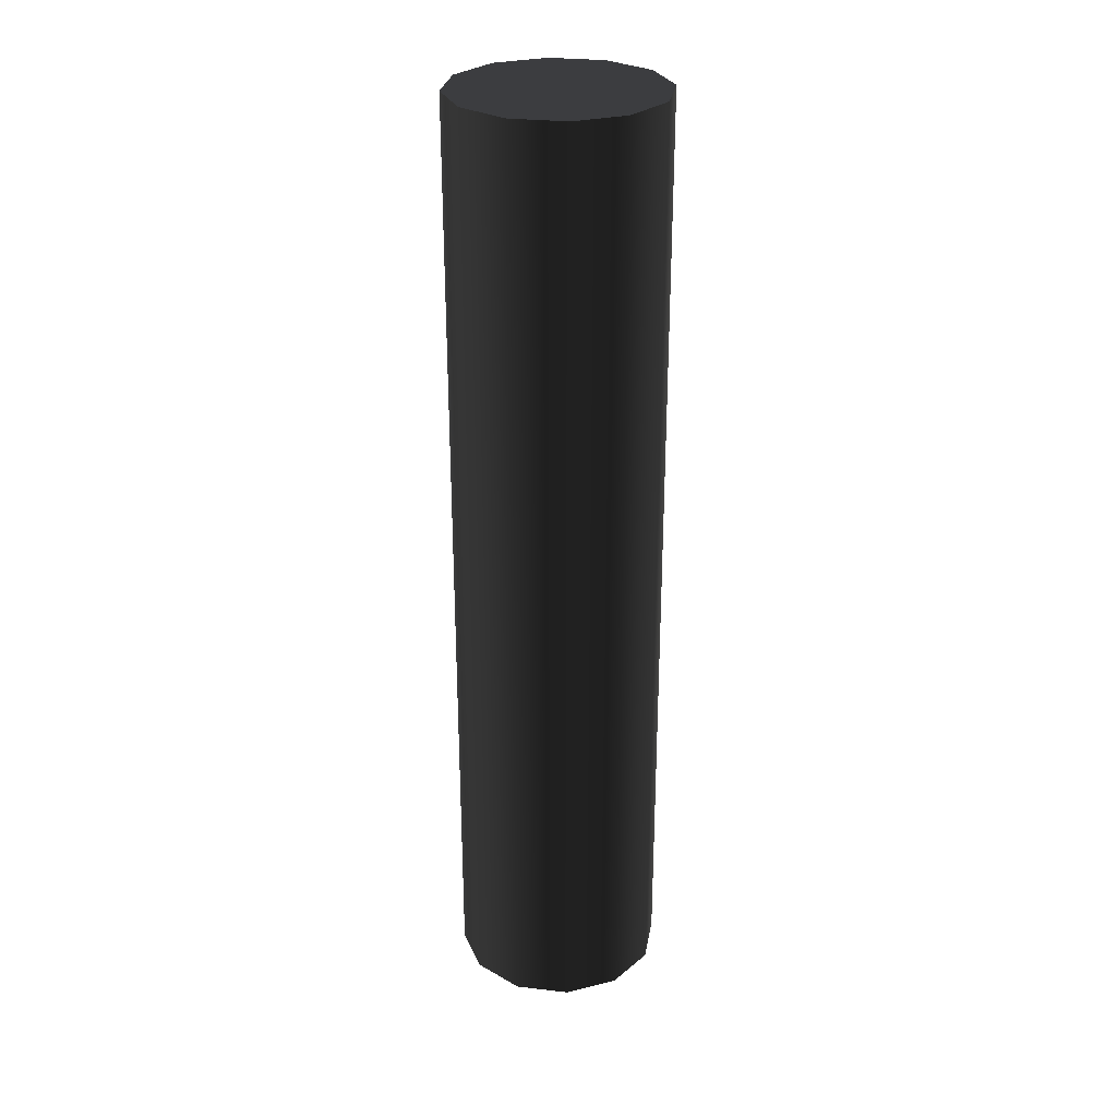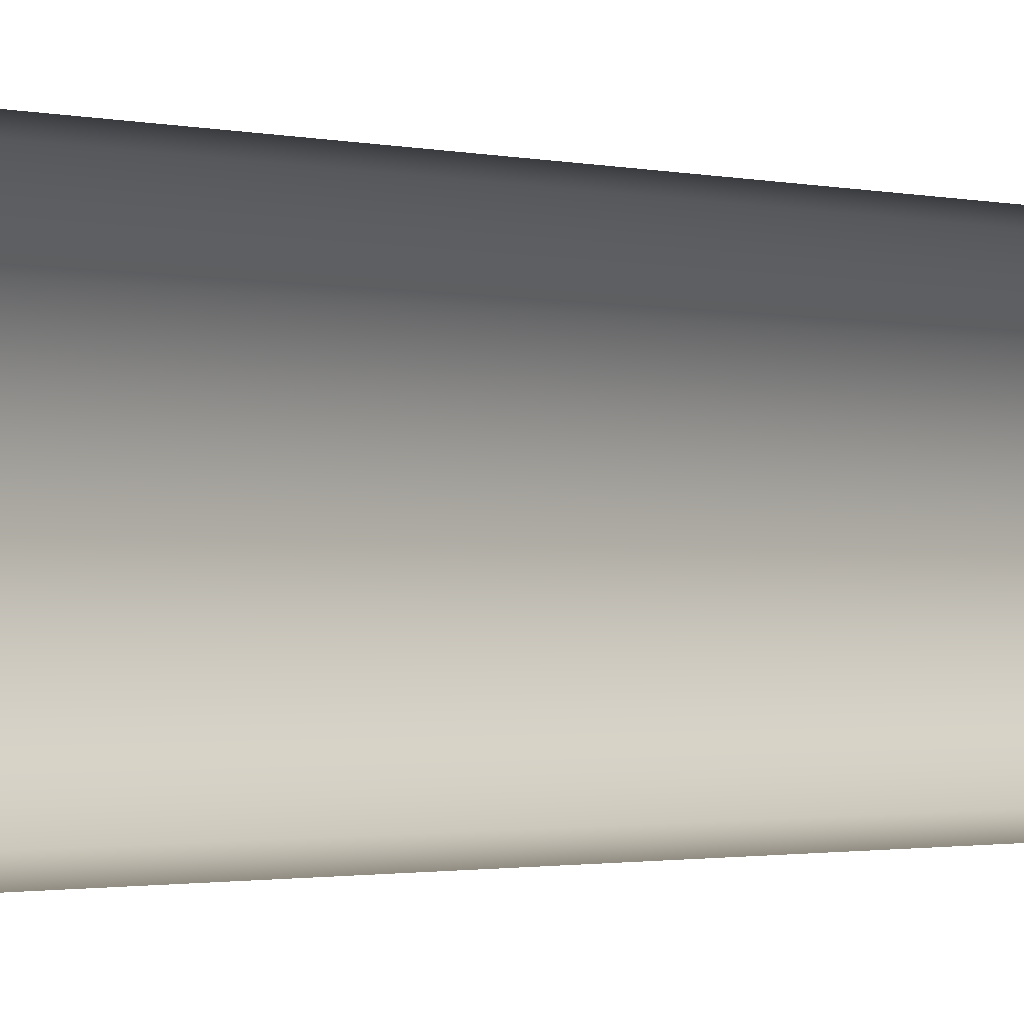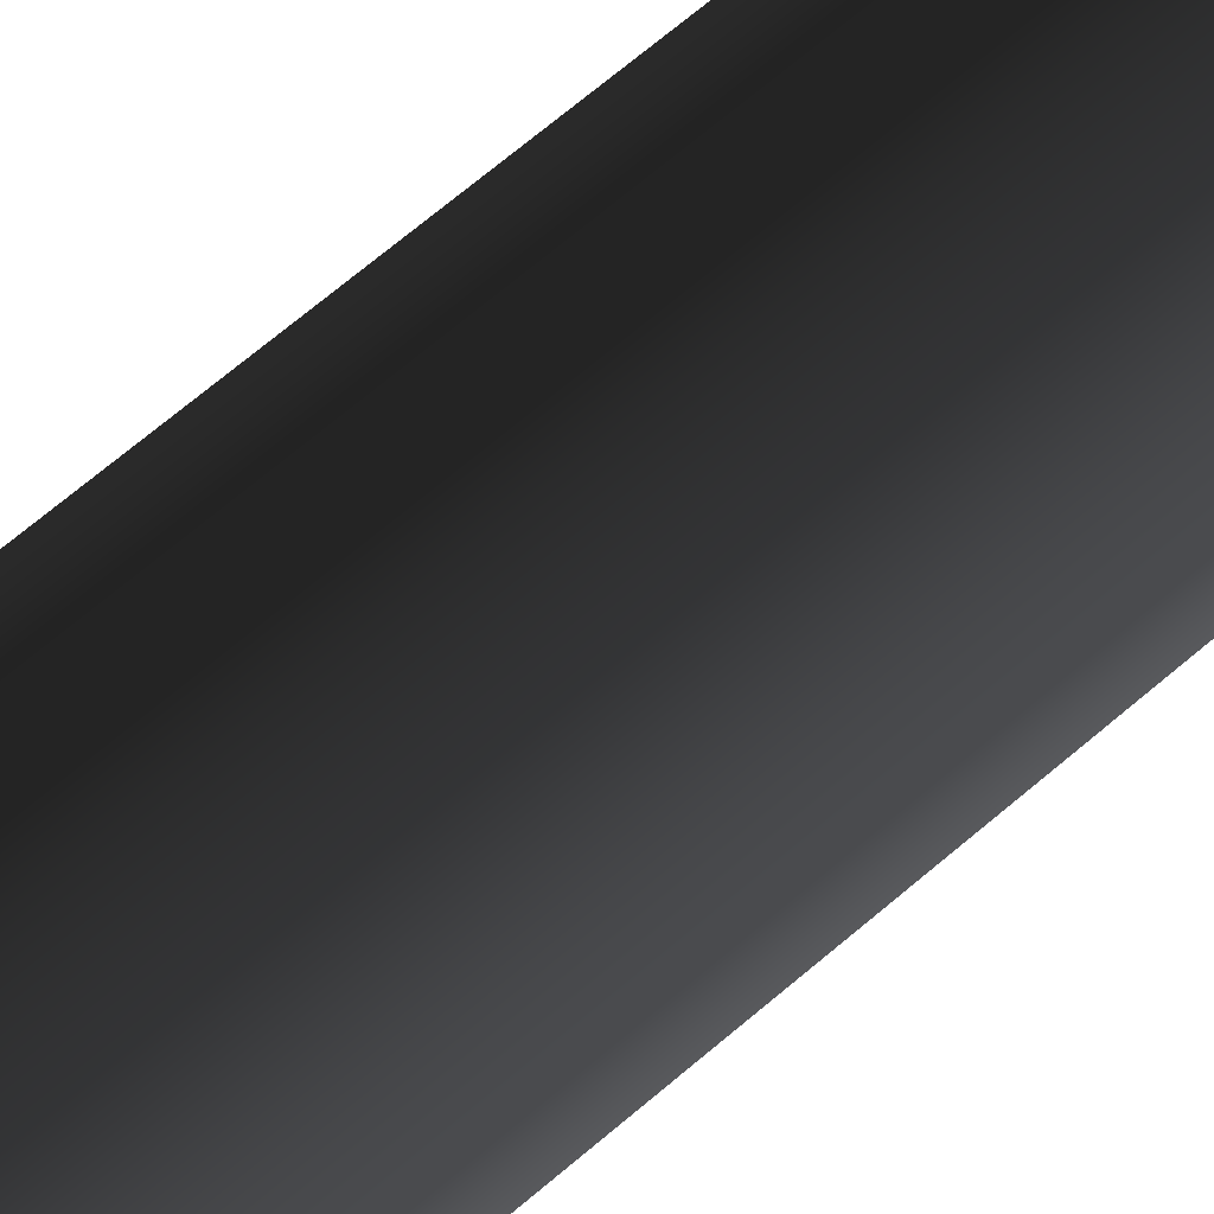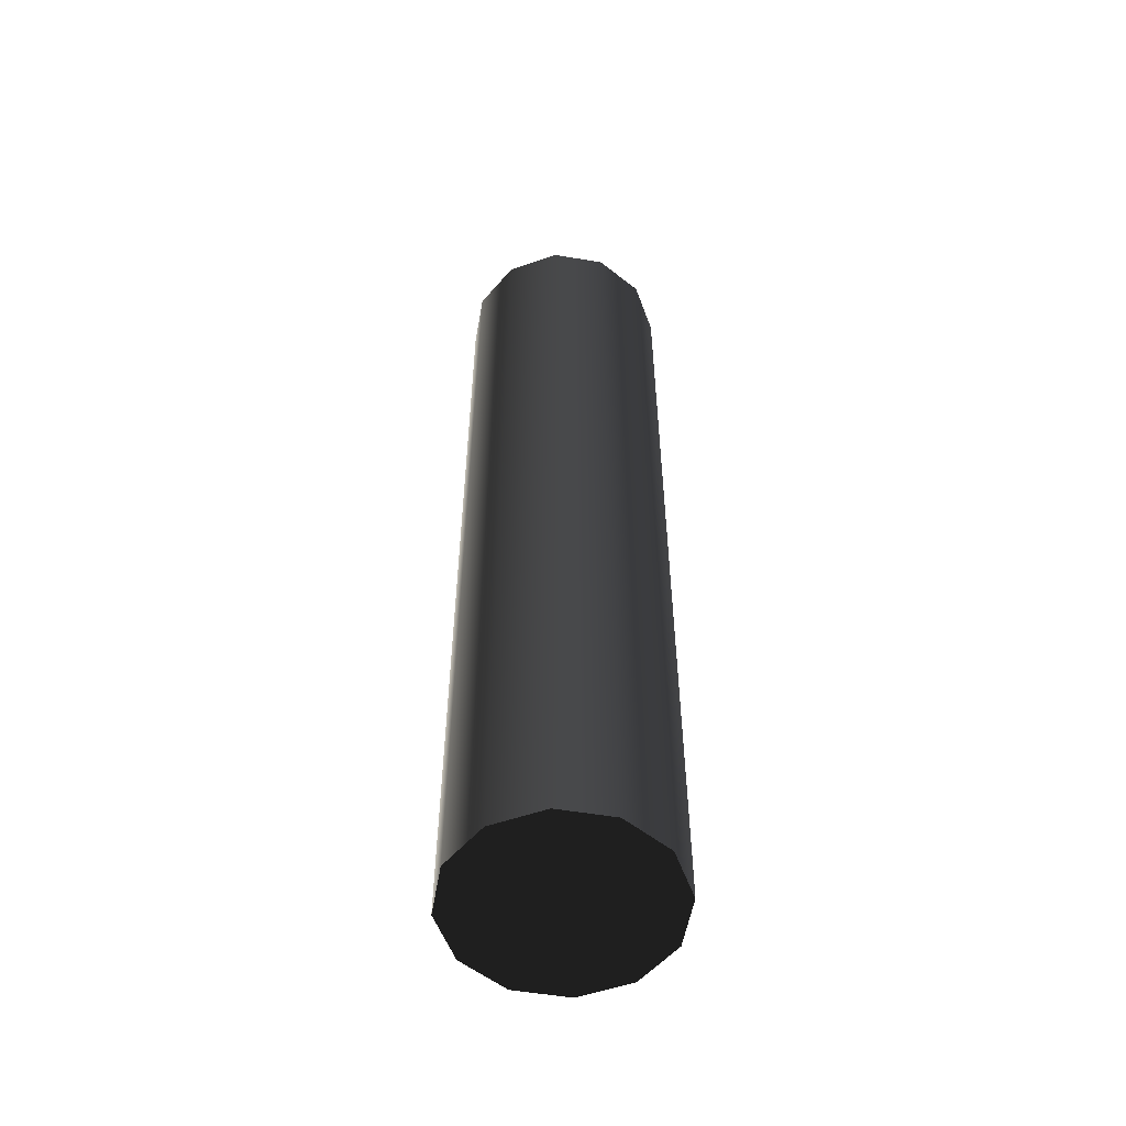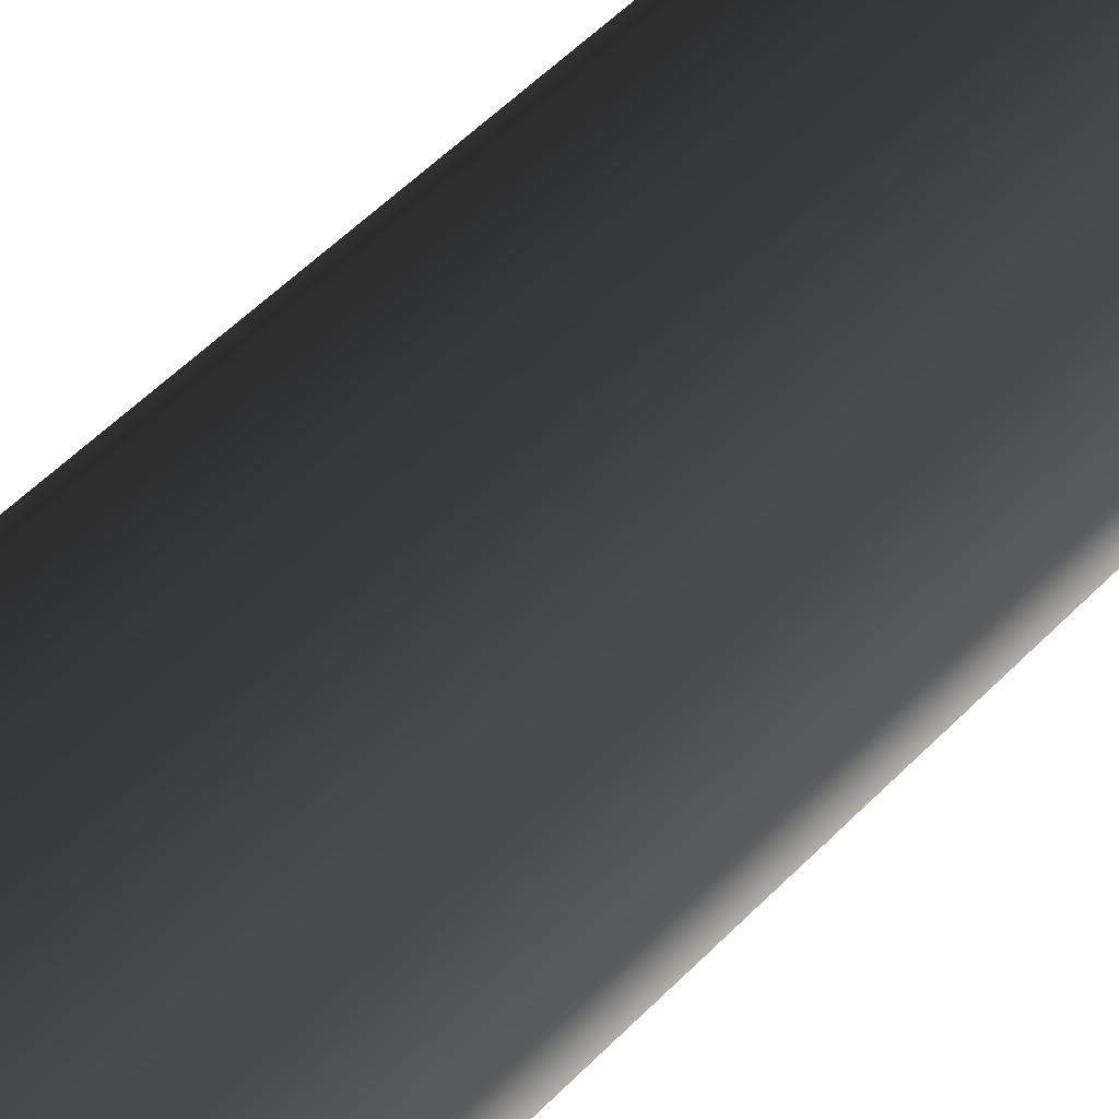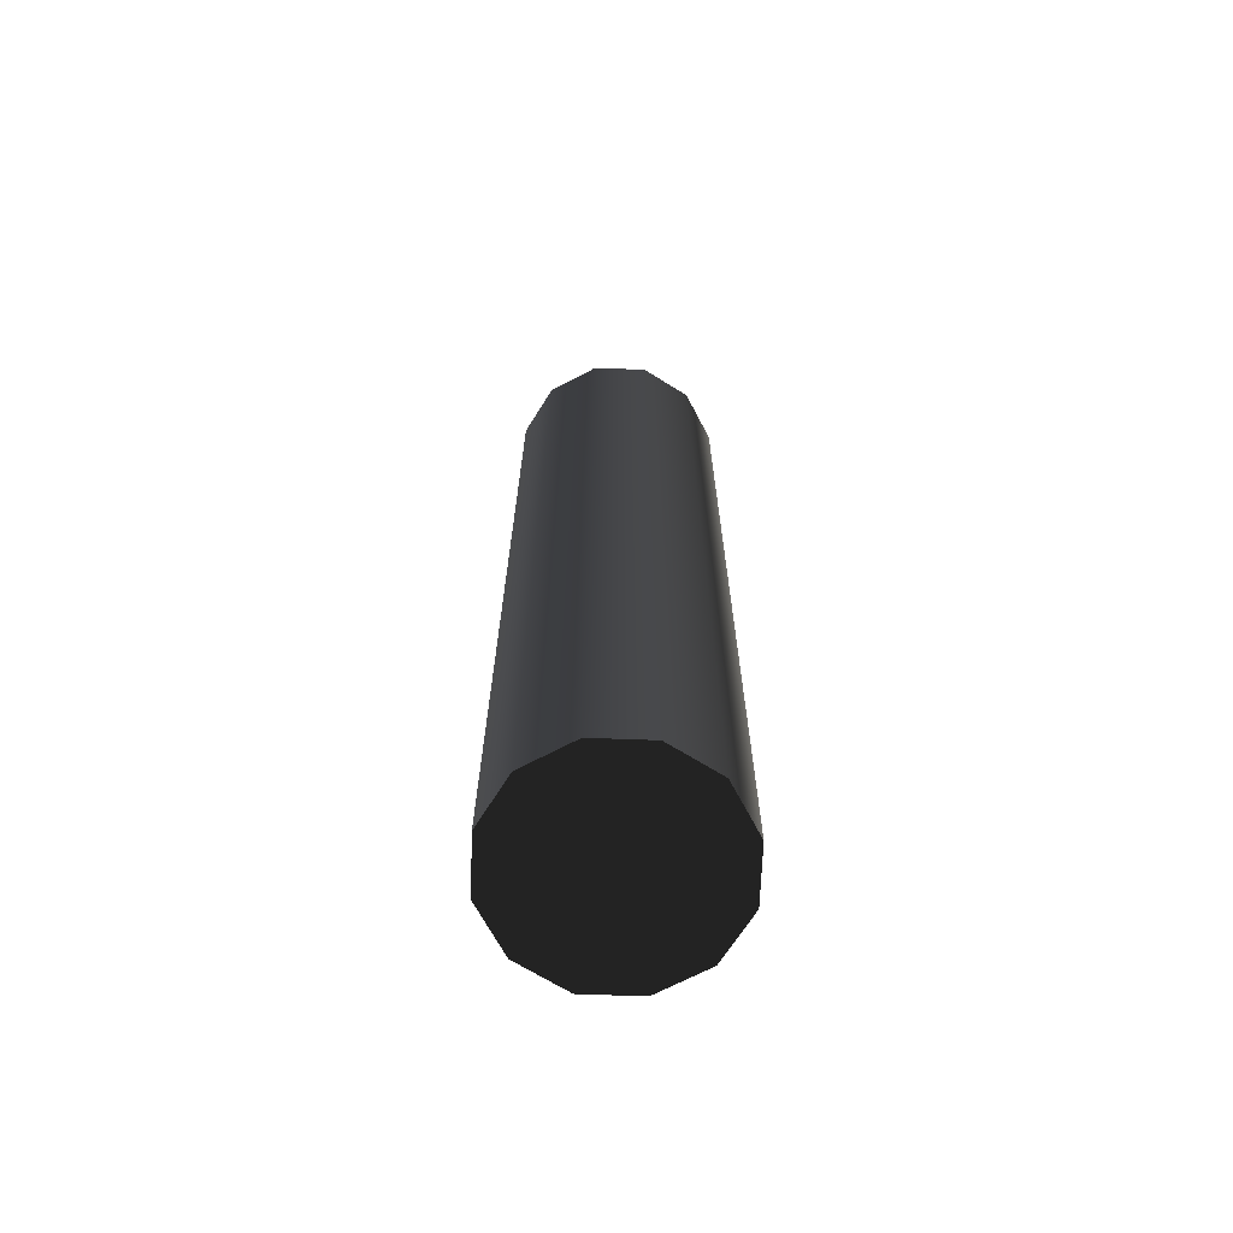
<metadata>
{"format":"obj","ext":"obj","renderer":"f3d","projection":"perspective","resolution":1024,"background":"white","views":[{"elev":28.9,"azim":-5.3,"up":"+Z"},{"elev":-1.0,"azim":37.6,"up":"+Y"},{"elev":67.2,"azim":-130.8,"up":"+Y"},{"elev":-54.9,"azim":155.0,"up":"+Z"},{"elev":45.3,"azim":39.2,"up":"+Y"},{"elev":-68.0,"azim":-167.1,"up":"+Z"}]}
</metadata>
<code>
g mesh01
v -0.0605 0 -0.2729
v -0.0605 0 -0.2046
v -0.0605 0 -0.1364
v -0.0605 0 -0.06821
v -0.0605 0 0
v -0.0605 0 0.06822
v -0.0605 0 0.1364
v -0.0605 0 0.2046
v -0.0605 0 0.2729
v -0.05239 -0.03025 -0.2729
v -0.05239 -0.03025 -0.2046
v -0.05239 -0.03025 -0.1364
v -0.05239 -0.03025 -0.06821
v -0.05239 -0.03025 0
v -0.05239 -0.03025 0.06822
v -0.05239 -0.03025 0.1364
v -0.05239 -0.03025 0.2046
v -0.05239 -0.03025 0.2729
v -0.03025 -0.05239 -0.2729
v -0.03025 -0.05239 -0.2046
v -0.03025 -0.05239 -0.1364
v -0.03025 -0.05239 -0.06821
v -0.03025 -0.05239 0
v -0.03025 -0.05239 0.06822
v -0.03025 -0.05239 0.1364
v -0.03025 -0.05239 0.2046
v -0.03025 -0.05239 0.2729
v 0 -0.0605 -0.2729
v 0 -0.0605 -0.2046
v 0 -0.0605 -0.1364
v 0 -0.0605 -0.06821
v 0 -0.0605 0
v 0 -0.0605 0.06822
v 0 -0.0605 0.1364
v 0 -0.0605 0.2046
v 0 -0.0605 0.2729
v 0.03025 -0.05239 -0.2729
v 0.03025 -0.05239 -0.2046
v 0.03025 -0.05239 -0.1364
v 0.03025 -0.05239 -0.06821
v 0.03025 -0.05239 0
v 0.03025 -0.05239 0.06822
v 0.03025 -0.05239 0.1364
v 0.03025 -0.05239 0.2046
v 0.03025 -0.05239 0.2729
v 0.05239 -0.03025 -0.2729
v 0.05239 -0.03025 -0.2046
v 0.05239 -0.03025 -0.1364
v 0.05239 -0.03025 -0.06821
v 0.05239 -0.03025 0
v 0.05239 -0.03025 0.06822
v 0.05239 -0.03025 0.1364
v 0.05239 -0.03025 0.2046
v 0.05239 -0.03025 0.2729
v 0.0605 0 -0.2729
v 0.0605 0 -0.2046
v 0.0605 0 -0.1364
v 0.0605 0 -0.06821
v 0.0605 0 0
v 0.0605 0 0.06822
v 0.0605 0 0.1364
v 0.0605 0 0.2046
v 0.0605 0 0.2729
v 0.05239 0.03025 -0.2729
v 0.05239 0.03025 -0.2046
v 0.05239 0.03025 -0.1364
v 0.05239 0.03025 -0.06821
v 0.05239 0.03025 0
v 0.05239 0.03025 0.06822
v 0.05239 0.03025 0.1364
v 0.05239 0.03025 0.2046
v 0.05239 0.03025 0.2729
v 0.03025 0.05239 -0.2729
v 0.03025 0.05239 -0.2046
v 0.03025 0.05239 -0.1364
v 0.03025 0.05239 -0.06821
v 0.03025 0.05239 0
v 0.03025 0.05239 0.06822
v 0.03025 0.05239 0.1364
v 0.03025 0.05239 0.2046
v 0.03025 0.05239 0.2729
v 0 0.0605 -0.2729
v 0 0.0605 -0.2046
v 0 0.0605 -0.1364
v 0 0.0605 -0.06821
v 0 0.0605 0
v 0 0.0605 0.06822
v 0 0.0605 0.1364
v 0 0.0605 0.2046
v 0 0.0605 0.2729
v -0.03025 0.05239 -0.2729
v -0.03025 0.05239 -0.2046
v -0.03025 0.05239 -0.1364
v -0.03025 0.05239 -0.06821
v -0.03025 0.05239 0
v -0.03025 0.05239 0.06822
v -0.03025 0.05239 0.1364
v -0.03025 0.05239 0.2046
v -0.03025 0.05239 0.2729
v -0.05239 0.03025 -0.2729
v -0.05239 0.03025 -0.2046
v -0.05239 0.03025 -0.1364
v -0.05239 0.03025 -0.06821
v -0.05239 0.03025 0
v -0.05239 0.03025 0.06822
v -0.05239 0.03025 0.1364
v -0.05239 0.03025 0.2046
v -0.05239 0.03025 0.2729
f 11 2 1 10
f 12 3 2 11
f 13 4 3 12
f 14 5 4 13
f 15 6 5 14
f 16 7 6 15
f 17 8 7 16
f 18 9 8 17
f 20 11 10 19
f 21 12 11 20
f 22 13 12 21
f 23 14 13 22
f 24 15 14 23
f 25 16 15 24
f 26 17 16 25
f 27 18 17 26
f 29 20 19 28
f 30 21 20 29
f 31 22 21 30
f 32 23 22 31
f 33 24 23 32
f 34 25 24 33
f 35 26 25 34
f 36 27 26 35
f 38 29 28 37
f 39 30 29 38
f 40 31 30 39
f 41 32 31 40
f 42 33 32 41
f 43 34 33 42
f 44 35 34 43
f 45 36 35 44
f 47 38 37 46
f 48 39 38 47
f 49 40 39 48
f 50 41 40 49
f 51 42 41 50
f 52 43 42 51
f 53 44 43 52
f 54 45 44 53
f 56 47 46 55
f 57 48 47 56
f 58 49 48 57
f 59 50 49 58
f 60 51 50 59
f 61 52 51 60
f 62 53 52 61
f 63 54 53 62
f 65 56 55 64
f 66 57 56 65
f 67 58 57 66
f 68 59 58 67
f 69 60 59 68
f 70 61 60 69
f 71 62 61 70
f 72 63 62 71
f 74 65 64 73
f 75 66 65 74
f 76 67 66 75
f 77 68 67 76
f 78 69 68 77
f 79 70 69 78
f 80 71 70 79
f 81 72 71 80
f 83 74 73 82
f 84 75 74 83
f 85 76 75 84
f 86 77 76 85
f 87 78 77 86
f 88 79 78 87
f 89 80 79 88
f 90 81 80 89
f 92 83 82 91
f 93 84 83 92
f 94 85 84 93
f 95 86 85 94
f 96 87 86 95
f 97 88 87 96
f 98 89 88 97
f 99 90 89 98
f 101 92 91 100
f 102 93 92 101
f 103 94 93 102
f 104 95 94 103
f 105 96 95 104
f 106 97 96 105
f 107 98 97 106
f 108 99 98 107
f 2 101 100 1
f 3 102 101 2
f 4 103 102 3
f 5 104 103 4
f 6 105 104 5
f 7 106 105 6
f 8 107 106 7
f 9 108 107 8
f 9 18 27 36 45 54 63 72 81 90 99 108
f 100 91 82 73 64 55 46 37 28 19 10 1

</code>
